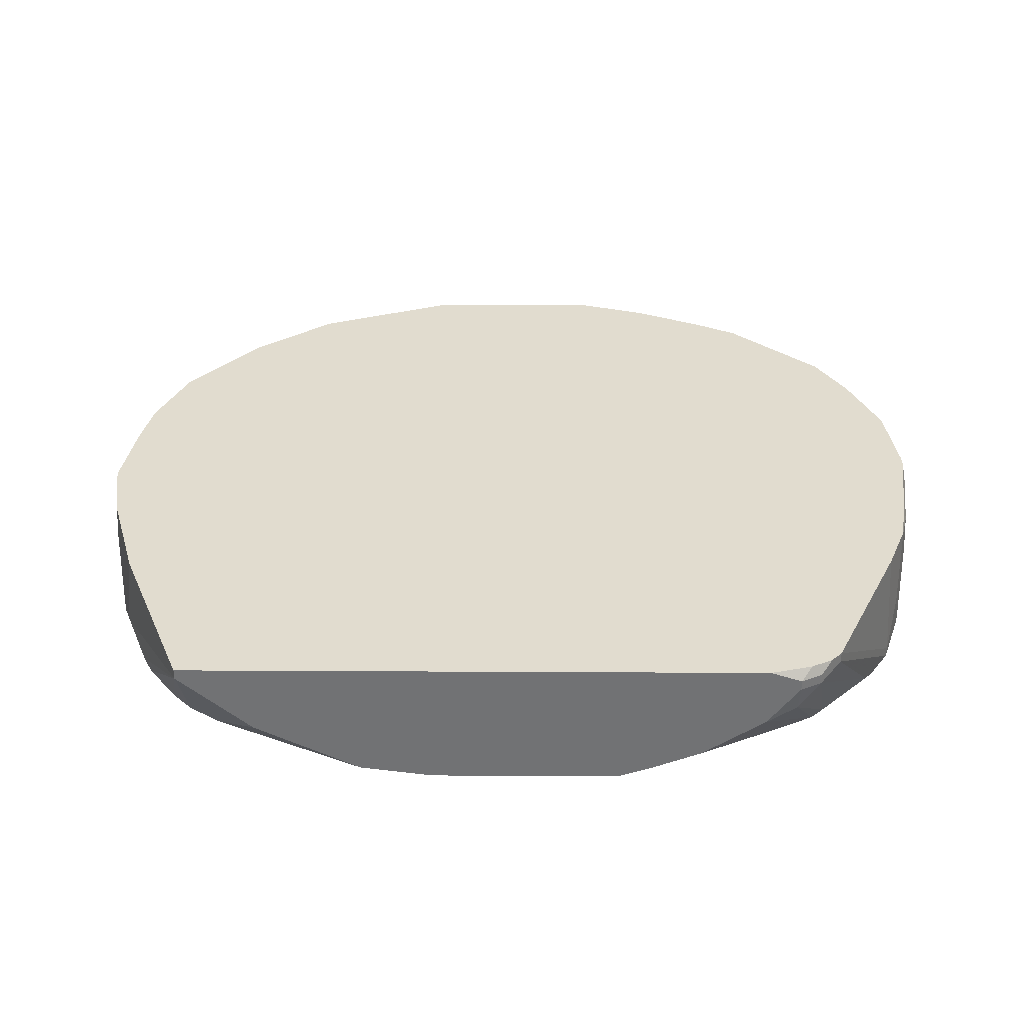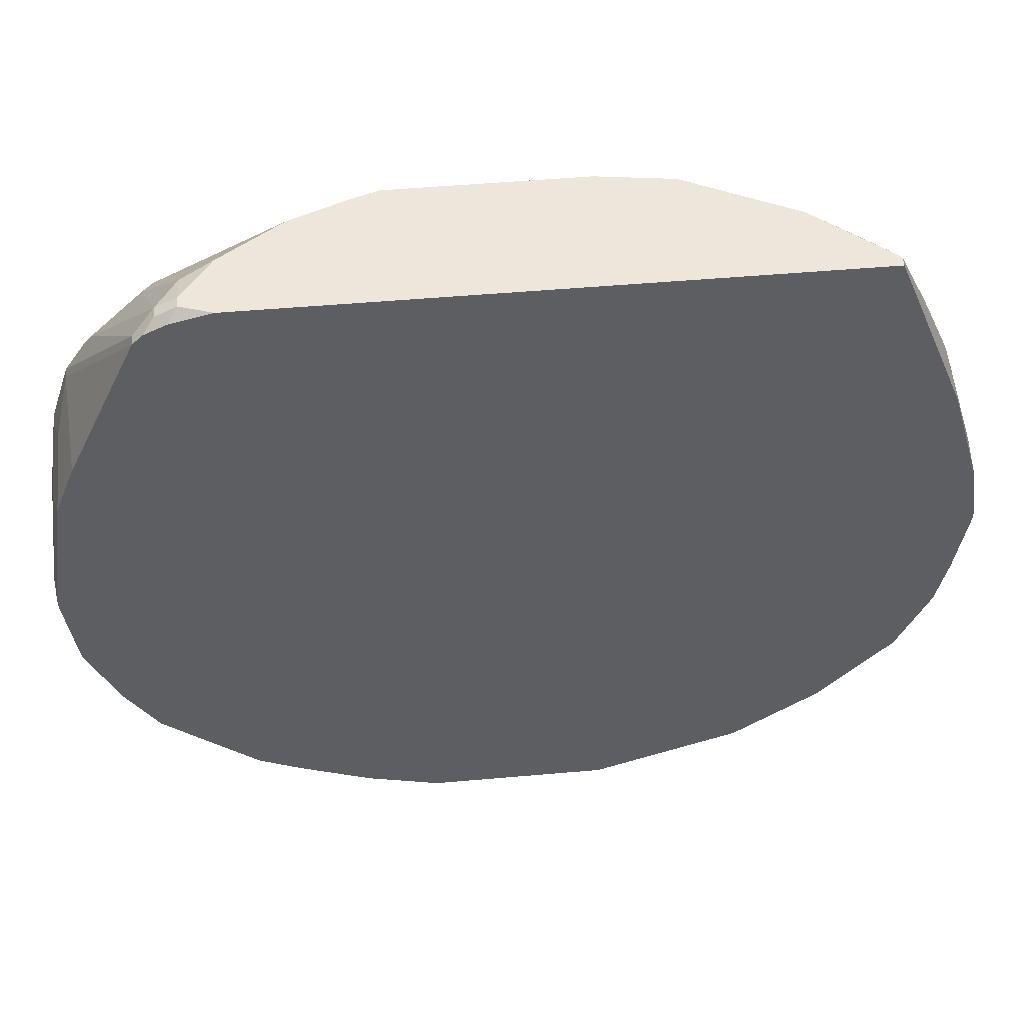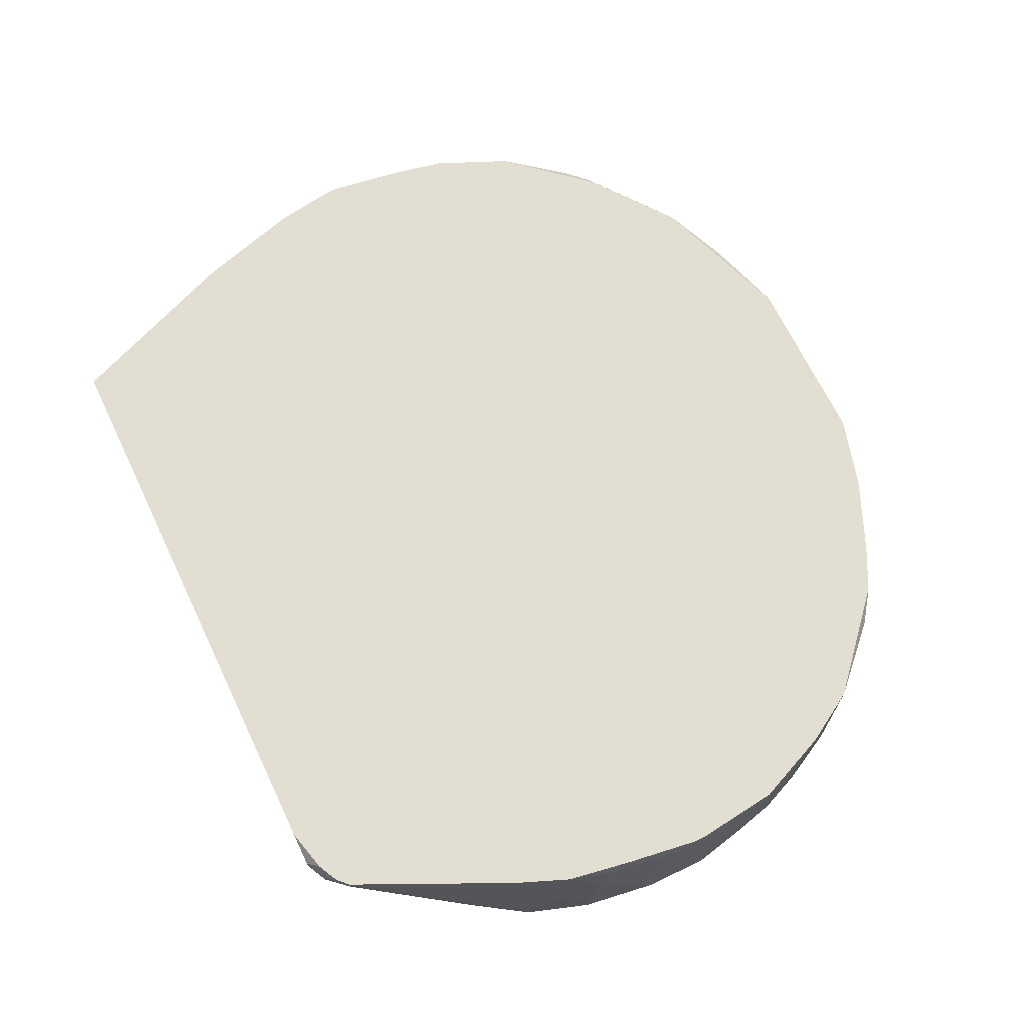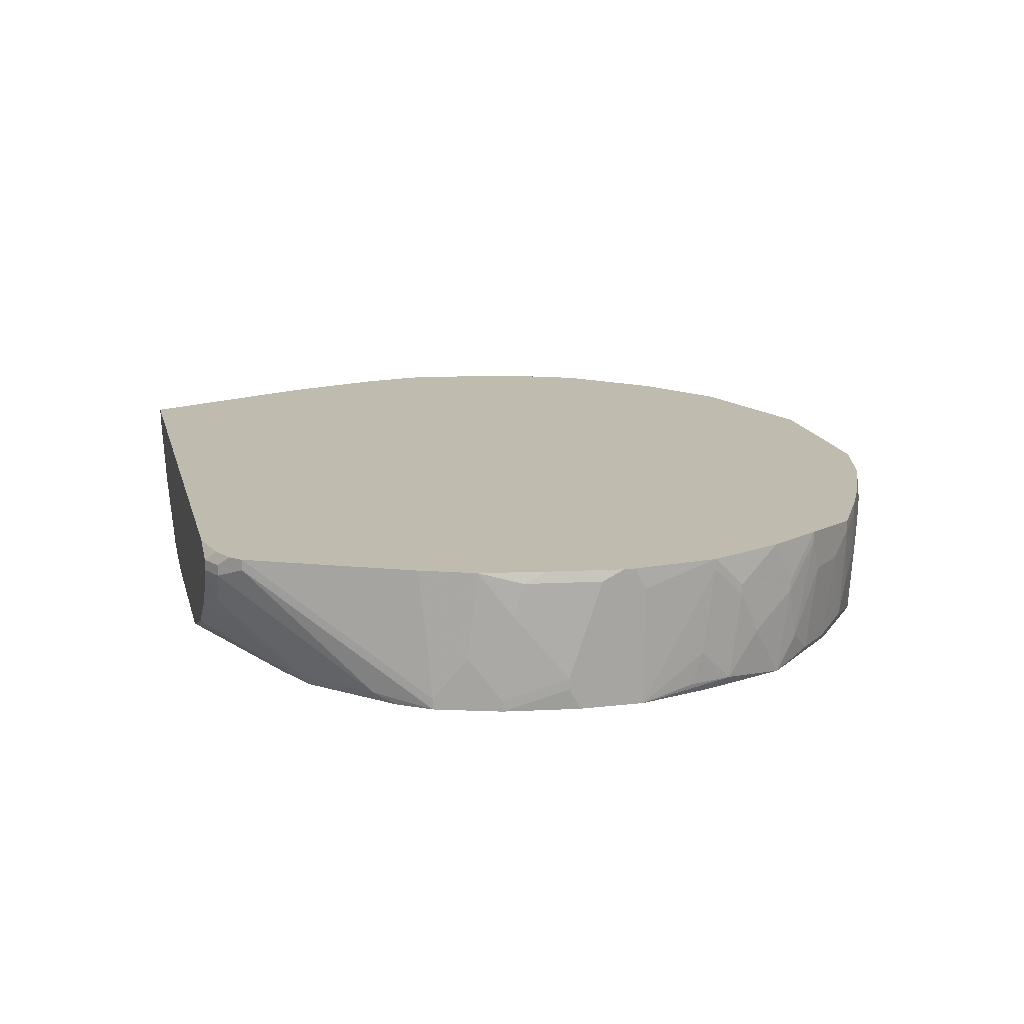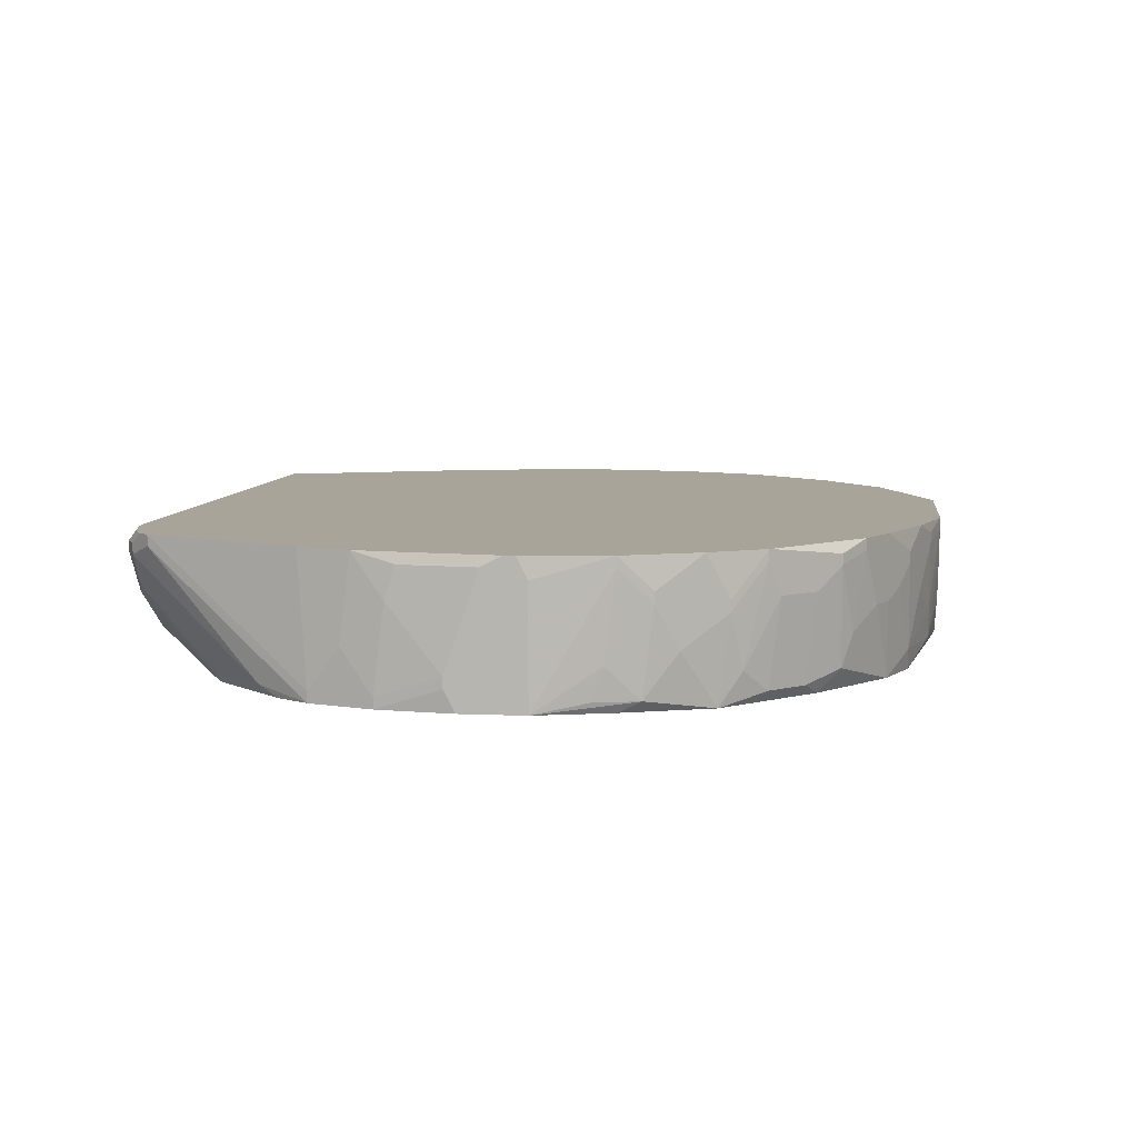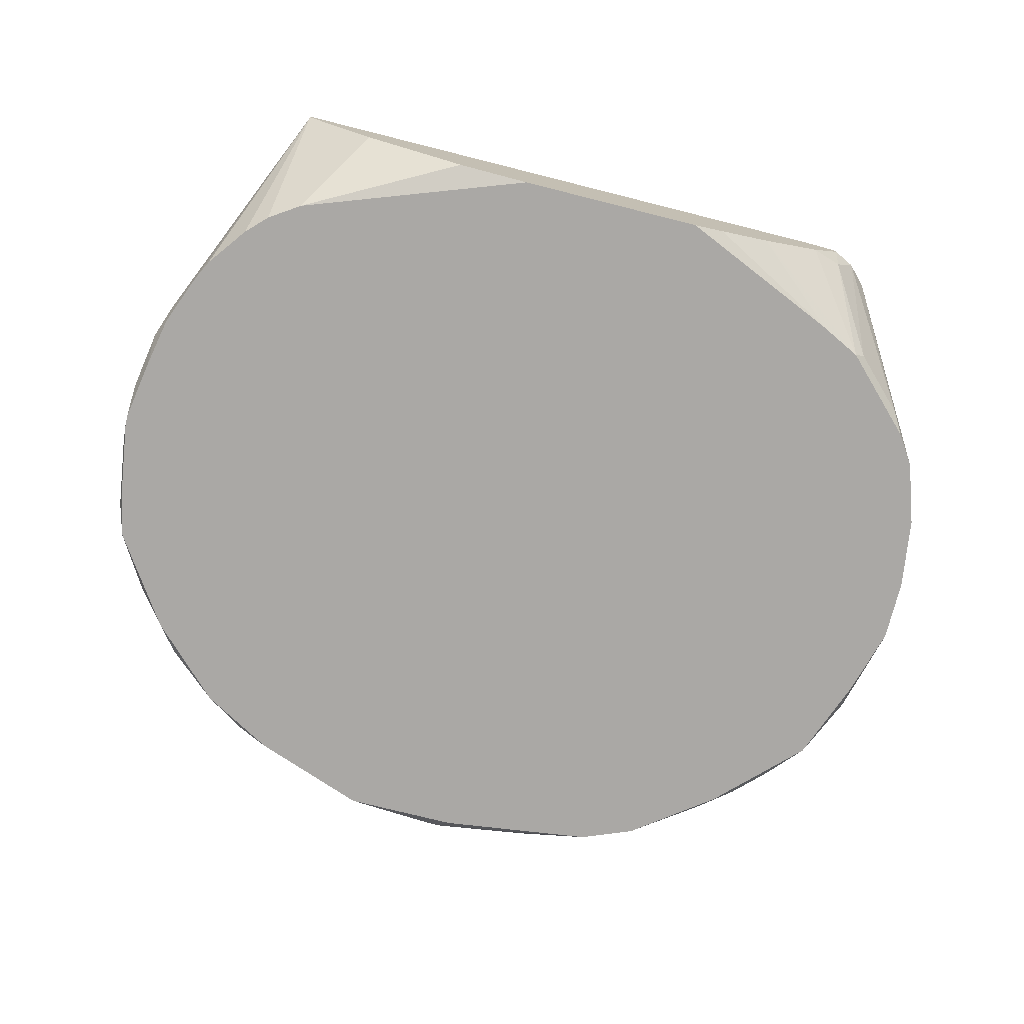
<metadata>
{"format":"obj","ext":"obj","renderer":"f3d","projection":"perspective","resolution":1024,"background":"white","views":[{"elev":34.4,"azim":-179.6,"up":"+Z"},{"elev":50.8,"azim":-5.5,"up":"+Y"},{"elev":67.8,"azim":-115.6,"up":"+Z"},{"elev":16.0,"azim":-103.7,"up":"+Z"},{"elev":7.3,"azim":-82.9,"up":"+Z"},{"elev":-75.2,"azim":165.9,"up":"+Z"}]}
</metadata>
<code>
v -0.04048 -0.009117 -0.04001
v 0.04045 -0.002453 -0.0381
v 0.04045 -0.002453 -0.03906
v 0.04045 -0.003405 -0.03049
v 0.04045 -0.004357 -0.02763
v 0.04045 -0.005309 -0.02763
v 0.04045 -0.005309 -0.04001
v 0.04045 -0.006261 -0.04001
v 0.04045 -0.008165 -0.02858
v 0.04045 -0.008165 -0.03906
v 0.04045 -0.009117 -0.03049
v 0.04045 -0.009117 -0.0362
v 0.0395 0.00326 -0.0381
v 0.0395 0.00326 -0.03906
v 0.0395 0.002308 -0.03049
v 0.0395 0.001356 -0.02763
v 0.0395 0.0004037 -0.04001
v 0.0395 -0.01197 -0.02763
v 0.0395 -0.01293 -0.04001
v 0.0395 -0.01483 -0.02858
v -0.04048 -0.009117 -0.02954
v 0.0395 -0.01483 -0.03906
v 0.0395 -0.01578 -0.03049
v 0.0395 -0.01578 -0.03144
v 0.03855 0.006116 -0.03715
v 0.03855 0.006116 -0.0381
v 0.03855 0.005164 -0.04001
v 0.03855 -0.01673 -0.02763
v 0.03855 -0.01769 -0.04001
v 0.03855 -0.01864 -0.03144
v 0.03855 -0.01864 -0.03239
v 0.03664 0.01088 -0.02763
v 0.03664 0.01088 -0.02858
v 0.03664 0.009925 -0.04001
v 0.03664 -0.02245 -0.02858
v 0.03664 -0.02245 -0.0343
v 0.03569 0.01183 -0.04001
v 0.03569 -0.0234 -0.02763
v 0.03569 -0.0234 -0.0381
v 0.03474 -0.0253 -0.02858
v 0.03474 -0.0253 -0.0343
v 0.03284 0.01564 -0.04001
v 0.03284 -0.02626 -0.04001
v 0.03284 -0.02721 -0.03715
v -0.04048 -0.008165 -0.02763
v 0.03188 -0.02911 -0.02858
v 0.03188 -0.02911 -0.02954
v -0.04048 -0.007213 -0.02763
v 0.03093 0.01754 -0.04001
v 0.03093 -0.02911 -0.03906
v 0.02998 0.02706 -0.02763
v 0.02998 0.02706 -0.02858
v 0.02998 -0.03102 -0.02858
v 0.02998 -0.03102 -0.02954
v 0.02903 -0.03102 -0.02763
v 0.02903 -0.03102 -0.0381
v 0.02808 0.01945 -0.04001
v 0.02712 -0.03292 -0.0362
v 0.02617 -0.03292 -0.04001
v 0.02617 -0.03387 -0.03144
v 0.02617 -0.03387 -0.03239
v 0.02332 0.02706 -0.0343
v 0.02332 -0.03578 -0.02858
v 0.02332 -0.03578 -0.02954
v 0.02236 -0.03578 -0.03906
v 0.02141 -0.03673 -0.02763
v 0.02141 -0.03673 -0.03334
v 0.01951 -0.03673 -0.04001
v 0.01855 -0.03768 -0.0362
v 0.0176 -0.03768 -0.03906
v 0.0176 -0.03863 -0.03144
v 0.0157 -0.03863 -0.03715
v 0.0157 -0.03958 -0.02858
v 0.0157 -0.03958 -0.02954
v 0.01379 0.02706 -0.03906
v 0.01189 -0.04054 -0.03049
v 0.009986 -0.04054 -0.03906
v 0.009034 -0.04054 -0.04001
v 0.008081 -0.04149 -0.02763
v 0.008081 -0.04149 -0.02858
v 0.007129 0.02706 -0.04001
v 0.005225 -0.04149 -0.03525
v 0.0004646 -0.04149 -0.03906
v -0.0004875 -0.04149 -0.03906
v -0.00144 -0.04054 -0.04001
v -0.005248 -0.04149 -0.03525
v -0.007152 -0.04054 -0.03906
v -0.04048 -0.005309 -0.02858
v -0.007152 -0.04149 -0.03144
v -0.008104 -0.04149 -0.02763
v -0.008104 -0.04149 -0.02858
v -0.01001 0.02706 -0.04001
v -0.01001 -0.04054 -0.0381
v -0.01096 -0.04054 -0.03525
v -0.01191 -0.04054 -0.02858
v -0.01191 -0.04054 -0.02954
v -0.01286 0.02706 -0.03906
v -0.01477 -0.03958 -0.02763
v -0.01477 -0.03958 -0.03334
v -0.01572 -0.03863 -0.04001
v -0.01667 -0.03863 -0.0381
v -0.01763 0.02706 -0.03715
v -0.01763 -0.03863 -0.02954
v -0.01763 -0.03863 -0.03049
v -0.01953 -0.03768 -0.03239
v -0.02048 -0.03673 -0.04001
v -0.02143 -0.03673 -0.02763
v -0.04048 -0.003405 -0.04001
v -0.02143 -0.03673 -0.03334
v -0.02334 0.02706 -0.02763
v -0.02334 0.02706 -0.03334
v -0.02334 -0.03578 -0.03334
v -0.02524 0.0204 -0.04001
v -0.02524 -0.03482 -0.02763
v -0.02524 -0.03482 -0.02858
v -0.02619 0.02706 -0.02858
v -0.02619 0.02706 -0.02954
v -0.02619 0.02611 -0.03239
v -0.02619 -0.03387 -0.03525
v -0.02715 0.02611 -0.02763
v -0.02715 -0.03292 -0.0381
v -0.0281 0.02611 -0.02858
v -0.0281 0.02611 -0.02954
v -0.04048 -0.002453 -0.0381
v -0.0281 -0.03102 -0.04001
v -0.0281 -0.03292 -0.02858
v -0.0281 -0.03292 -0.02954
v -0.04048 -0.002453 -0.03715
v -0.03952 -0.01578 -0.02858
v -0.02905 0.02516 -0.02763
v -0.02905 0.01849 -0.04001
v -0.03 0.02421 -0.02763
v -0.03952 -0.01578 -0.02763
v -0.03 0.02421 -0.02858
v -0.03 0.01849 -0.03906
v -0.03 -0.03006 -0.03906
v -0.03952 -0.01483 -0.0362
v -0.03 -0.03102 -0.03144
v -0.03286 -0.02721 -0.03906
v -0.03286 -0.02816 -0.03144
v -0.03381 -0.02721 -0.02763
v -0.03381 -0.02721 -0.02858
v -0.03476 0.01373 -0.03906
v -0.03476 -0.0253 -0.03715
v -0.03572 0.01183 -0.04001
v -0.03572 -0.0234 -0.04001
v -0.03572 -0.02435 -0.03144
v -0.03572 -0.02435 -0.03239
v -0.03667 0.009925 -0.02763
v -0.03667 -0.02245 -0.02763
v -0.03667 -0.02245 -0.02858
v -0.03762 0.008973 -0.03906
v -0.03952 -0.01388 -0.03906
v -0.03762 0.008973 -0.04001
v -0.03762 -0.02054 -0.03525
v -0.03857 0.006116 -0.03525
v -0.03857 0.005164 -0.02763
v -0.03857 -0.01578 -0.04001
v -0.03857 -0.01769 -0.03906
v -0.03857 -0.01864 -0.03049
v -0.03857 -0.01864 -0.03144
v -0.03952 0.00326 -0.03906
v -0.03952 0.00326 -0.04001
v -0.03952 0.002308 -0.03144
v -0.03952 0.001356 -0.02858
v -0.03952 -0.0005484 -0.02763
f 45 21 133
f 81 75 57
f 62 57 75
f 49 57 62
f 116 120 110
f 56 59 50
f 43 50 59
f 38 35 28
f 66 53 55
f 66 79 73
f 76 73 79
f 101 109 106
f 52 49 62
f 18 9 6
f 39 43 29
f 39 50 43
f 54 56 50
f 54 50 47
f 46 38 55
f 46 55 53
f 46 53 54
f 46 54 47
f 68 59 65
f 107 114 103
f 107 103 98
f 89 93 86
f 84 86 93
f 48 166 88
f 125 106 121
f 139 146 125
f 42 52 37
f 42 49 52
f 15 32 16
f 102 131 111
f 154 143 145
f 165 164 88
f 165 88 166
f 165 166 157
f 165 157 164
f 20 18 28
f 20 28 35
f 20 35 23
f 20 23 9
f 20 9 18
f 30 23 35
f 24 23 30
f 24 30 31
f 24 31 29
f 24 29 22
f 19 22 29
f 12 24 22
f 36 39 29
f 36 29 31
f 36 31 30
f 36 30 35
f 44 47 50
f 44 50 39
f 58 65 59
f 58 59 56
f 58 56 54
f 80 76 79
f 77 76 80
f 77 80 82
f 77 82 78
f 77 78 68
f 71 67 66
f 71 66 73
f 71 77 72
f 71 65 67
f 94 101 93
f 95 90 98
f 99 104 101
f 99 101 94
f 99 94 96
f 99 96 95
f 99 95 98
f 99 98 103
f 99 103 104
f 105 104 109
f 105 109 101
f 105 101 104
f 100 85 84
f 100 93 101
f 100 101 106
f 83 84 85
f 83 85 78
f 83 78 82
f 112 106 109
f 144 146 139
f 136 139 125
f 136 125 121
f 140 144 139
f 126 114 141
f 5 15 16
f 5 16 32
f 5 32 51
f 5 51 110
f 5 110 120
f 5 120 130
f 5 130 132
f 5 132 149
f 5 149 157
f 5 157 166
f 5 166 48
f 5 48 45
f 5 45 133
f 5 133 150
f 5 150 141
f 5 141 114
f 5 114 107
f 5 107 98
f 5 98 90
f 5 90 79
f 5 79 66
f 5 66 55
f 5 55 38
f 5 38 28
f 5 28 18
f 5 18 6
f 33 26 52
f 33 52 51
f 33 51 32
f 25 26 33
f 25 33 32
f 13 25 32
f 13 32 15
f 113 131 102
f 152 149 132
f 122 130 120
f 122 120 116
f 122 132 130
f 11 9 23
f 11 23 24
f 11 24 12
f 41 47 44
f 41 44 39
f 41 39 36
f 70 77 68
f 70 68 65
f 70 71 72
f 70 72 77
f 74 71 73
f 74 73 76
f 74 76 77
f 74 77 71
f 91 94 93
f 91 93 89
f 91 89 86
f 91 86 84
f 91 84 83
f 91 83 82
f 91 82 80
f 91 80 79
f 91 79 90
f 91 90 95
f 91 95 96
f 91 96 94
f 87 100 84
f 87 84 93
f 87 93 100
f 159 146 155
f 128 88 164
f 128 164 162
f 128 162 163
f 128 163 124
f 115 112 109
f 115 109 104
f 115 104 103
f 115 103 114
f 115 114 126
f 115 126 127
f 119 112 115
f 119 115 127
f 119 127 121
f 119 121 106
f 119 106 112
f 148 155 146
f 148 146 144
f 142 140 127
f 142 127 126
f 142 126 141
f 142 148 144
f 142 144 140
f 138 140 139
f 138 139 136
f 138 136 121
f 138 121 127
f 138 127 140
f 160 150 133
f 4 15 5
f 34 37 52
f 34 52 26
f 14 3 7
f 14 7 17
f 14 17 27
f 14 27 34
f 14 34 26
f 14 26 25
f 14 25 13
f 97 113 102
f 97 92 113
f 156 152 154
f 156 154 163
f 156 163 162
f 156 162 164
f 156 164 157
f 156 157 149
f 156 149 152
f 117 116 110
f 117 110 51
f 117 51 52
f 117 52 62
f 117 62 75
f 117 75 81
f 117 81 92
f 117 92 97
f 117 97 102
f 117 102 111
f 118 117 111
f 118 111 131
f 134 143 154
f 134 154 152
f 134 152 132
f 10 12 22
f 10 22 19
f 10 19 8
f 40 46 47
f 40 47 41
f 40 41 36
f 40 36 35
f 40 35 38
f 40 38 46
f 61 64 67
f 61 67 65
f 61 65 58
f 61 58 54
f 63 53 66
f 63 66 67
f 63 67 64
f 69 70 65
f 69 65 71
f 69 71 70
f 137 159 129
f 153 159 137
f 147 148 142
f 147 142 141
f 147 141 150
f 147 150 151
f 147 151 148
f 161 160 133
f 161 133 129
f 161 129 159
f 161 159 155
f 161 155 148
f 161 148 151
f 161 151 150
f 161 150 160
f 2 4 5
f 2 5 6
f 2 6 9
f 2 9 11
f 2 11 12
f 2 12 10
f 2 10 8
f 2 8 7
f 2 7 3
f 2 3 14
f 2 14 13
f 2 13 15
f 2 15 4
f 135 118 131
f 135 131 145
f 135 145 143
f 123 134 132
f 123 132 122
f 123 122 116
f 123 116 117
f 123 117 118
f 123 118 135
f 123 135 143
f 123 143 134
f 60 63 64
f 60 64 61
f 60 61 54
f 60 54 53
f 60 53 63
f 1 159 153
f 1 153 137
f 1 137 129
f 1 129 133
f 1 133 21
f 108 1 21
f 108 21 45
f 108 45 48
f 108 48 88
f 108 88 128
f 108 128 124
f 108 124 163
f 158 1 108
f 158 108 163
f 158 163 154
f 158 154 145
f 158 145 131
f 158 131 113
f 158 113 92
f 158 92 81
f 158 81 57
f 158 57 49
f 158 49 42
f 158 42 37
f 158 37 34
f 158 34 27
f 158 27 17
f 158 17 7
f 158 7 8
f 158 8 19
f 158 19 29
f 158 29 43
f 158 43 59
f 158 59 68
f 158 68 78
f 158 78 85
f 158 85 100
f 158 100 106
f 158 106 125
f 158 125 146
f 158 146 159
f 158 159 1

</code>
